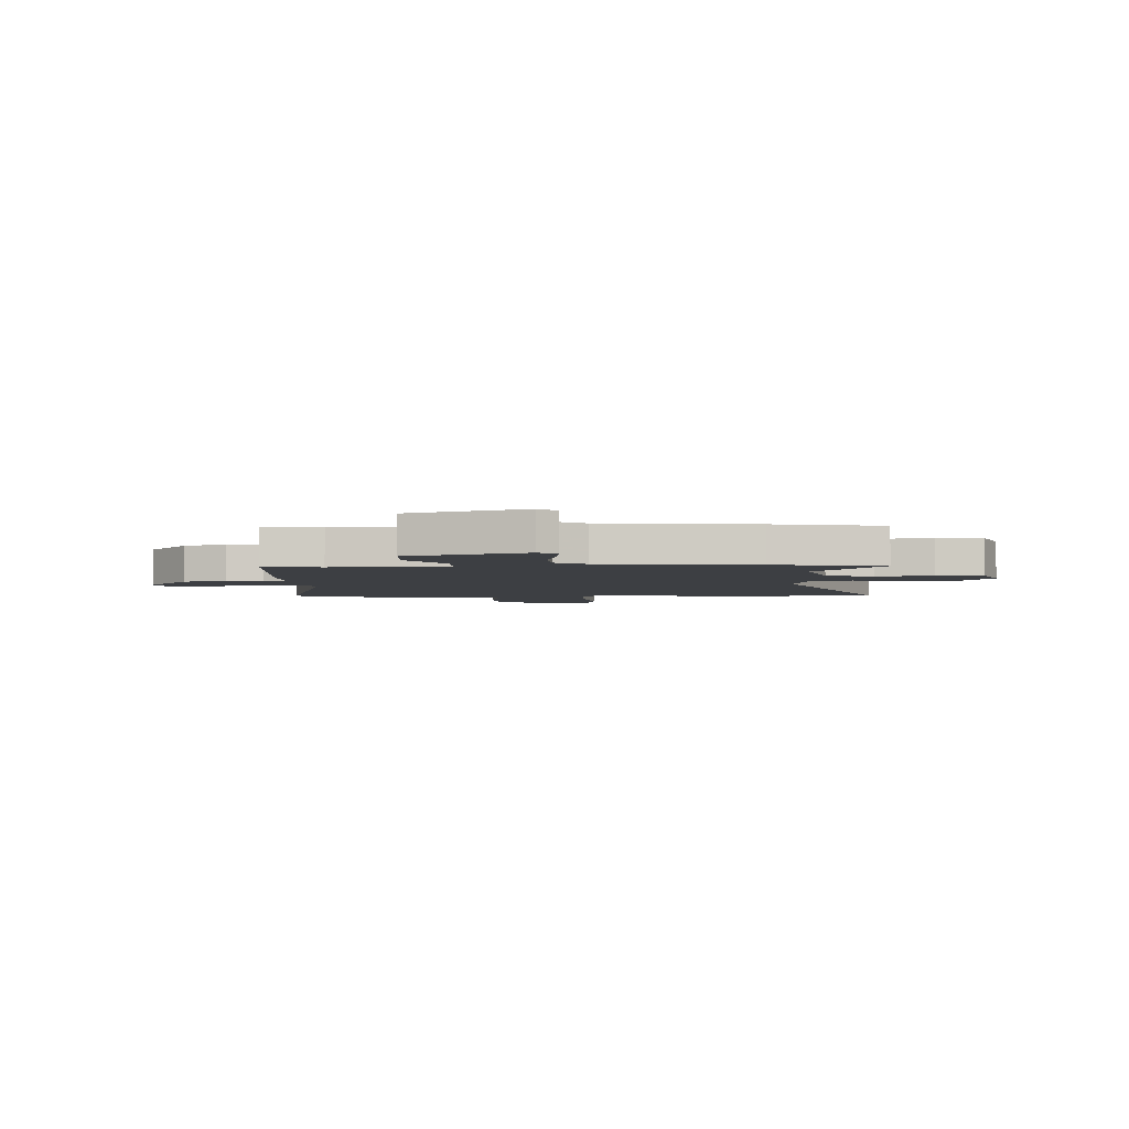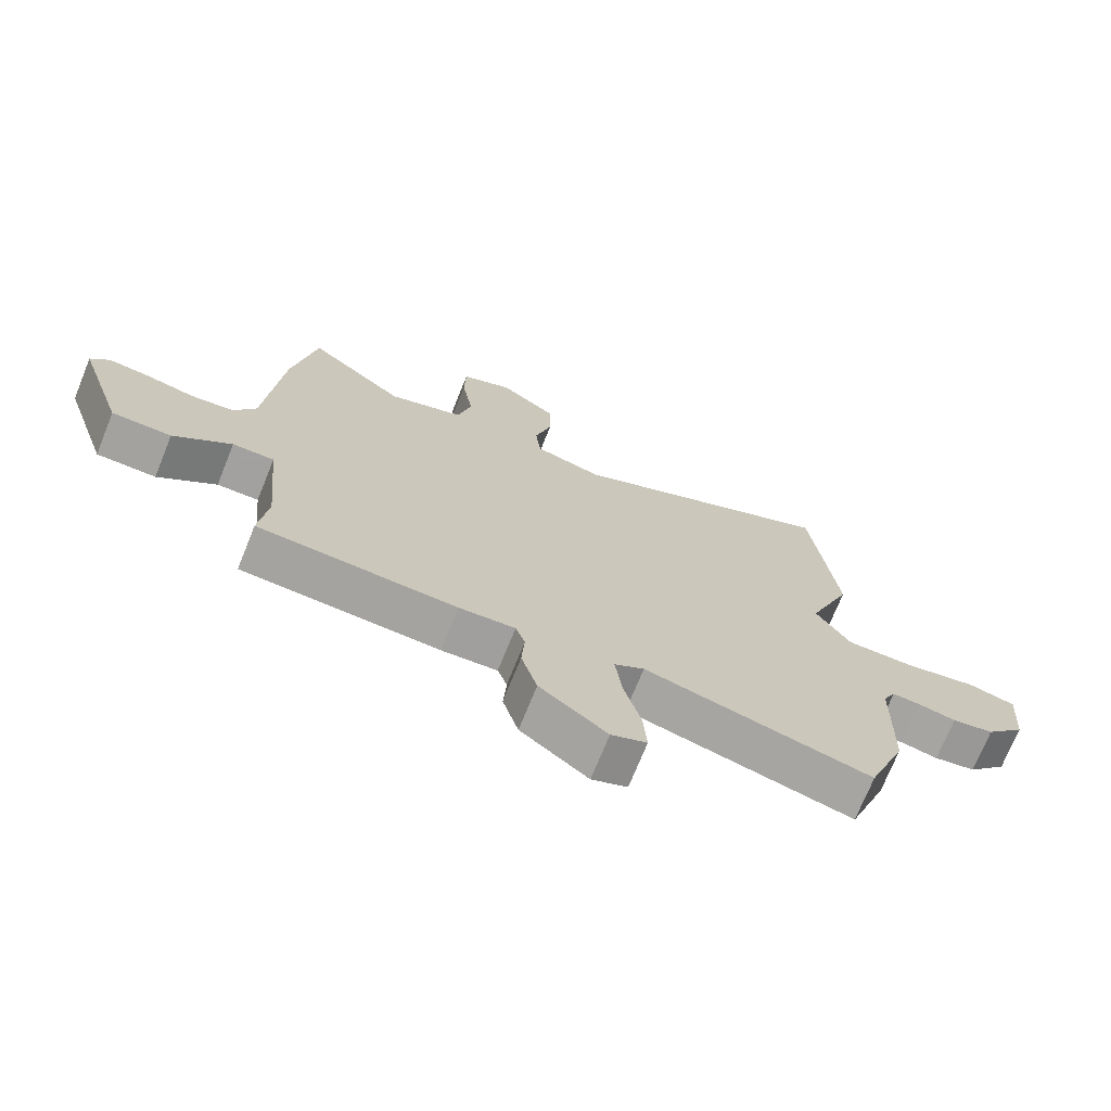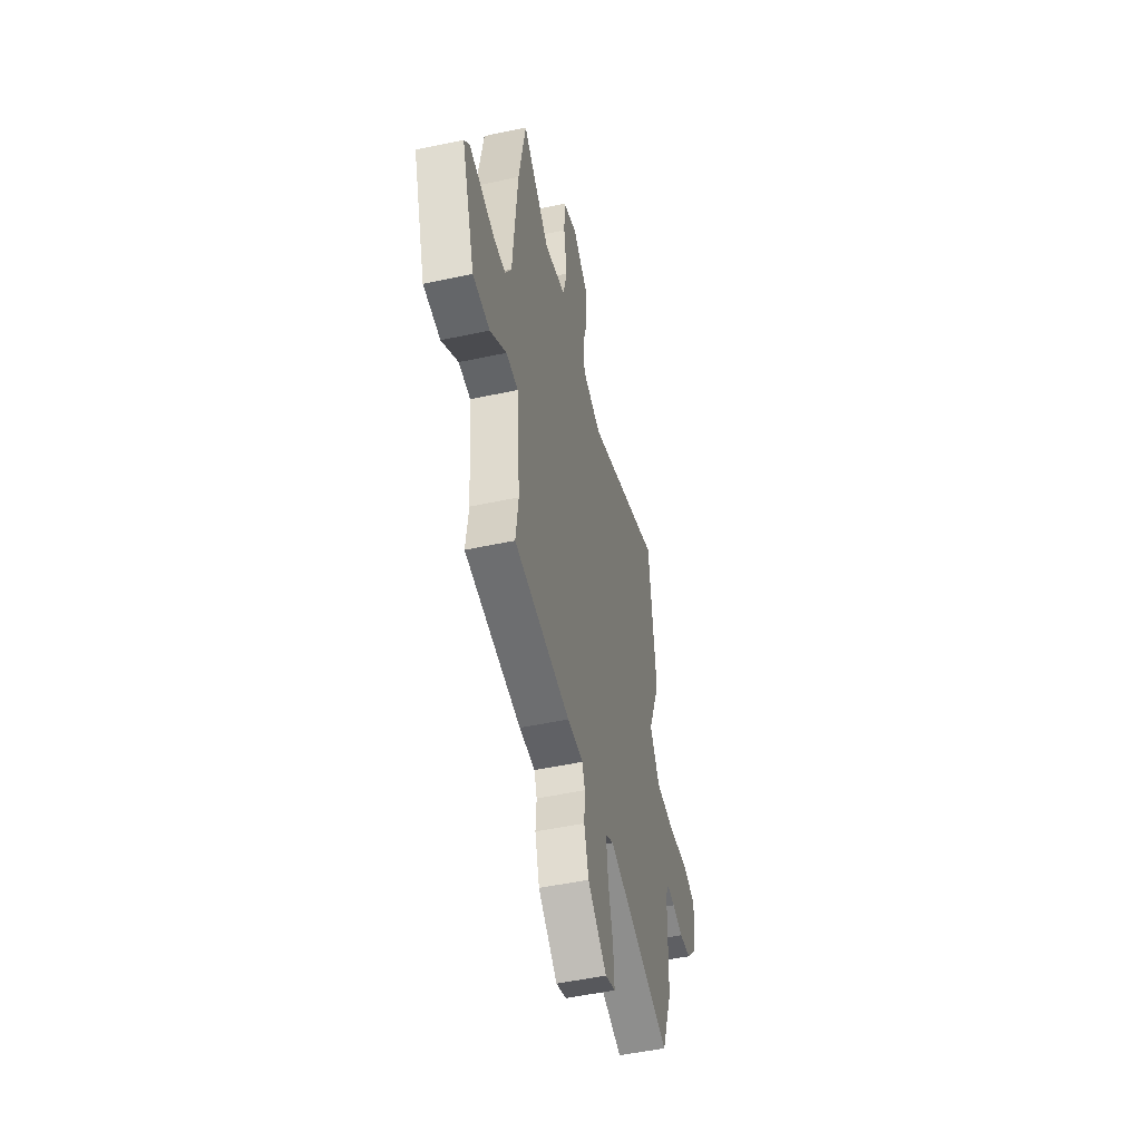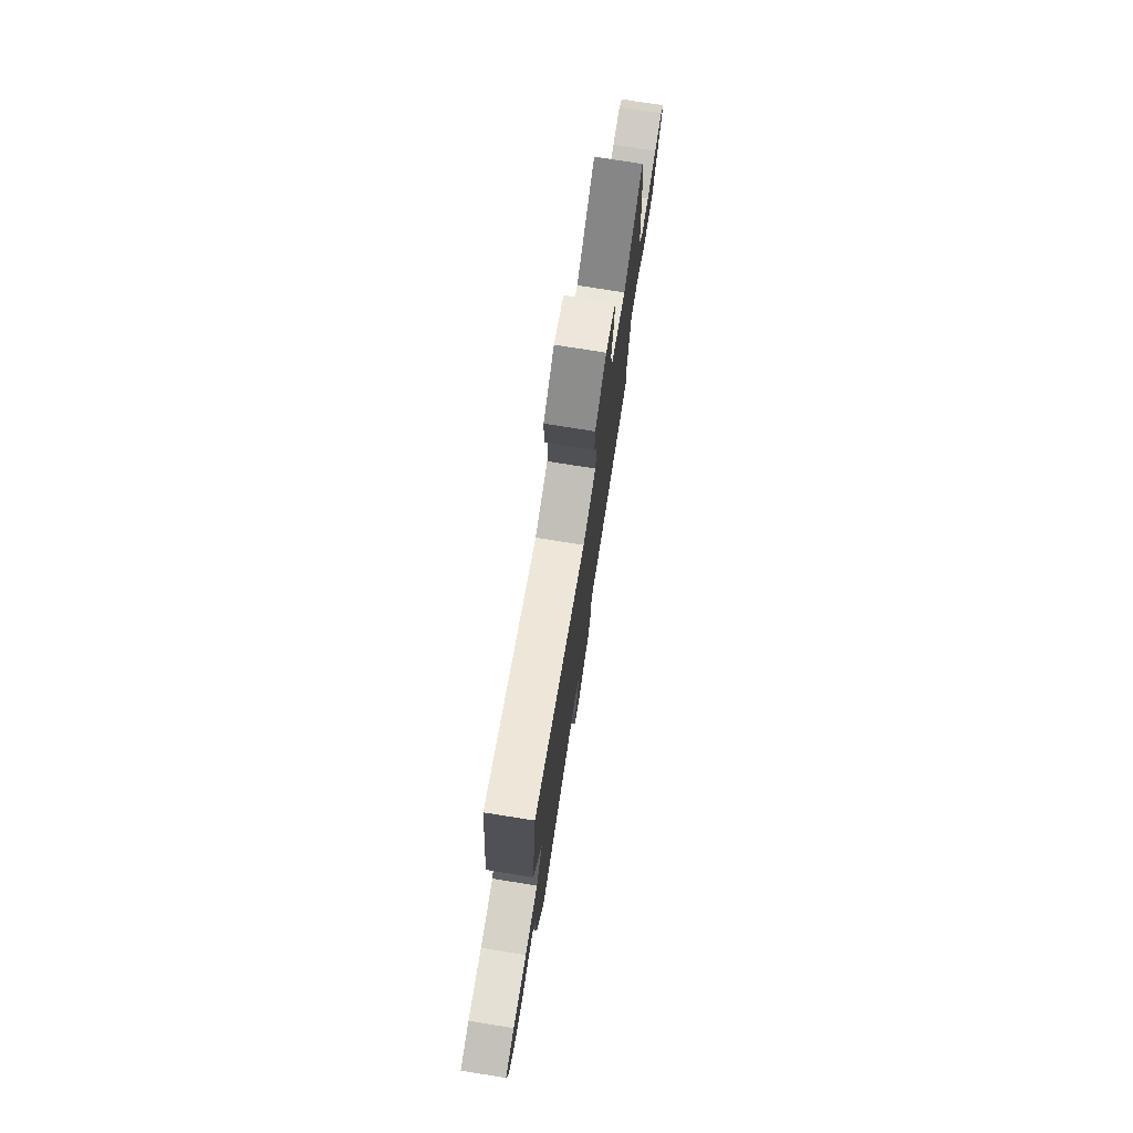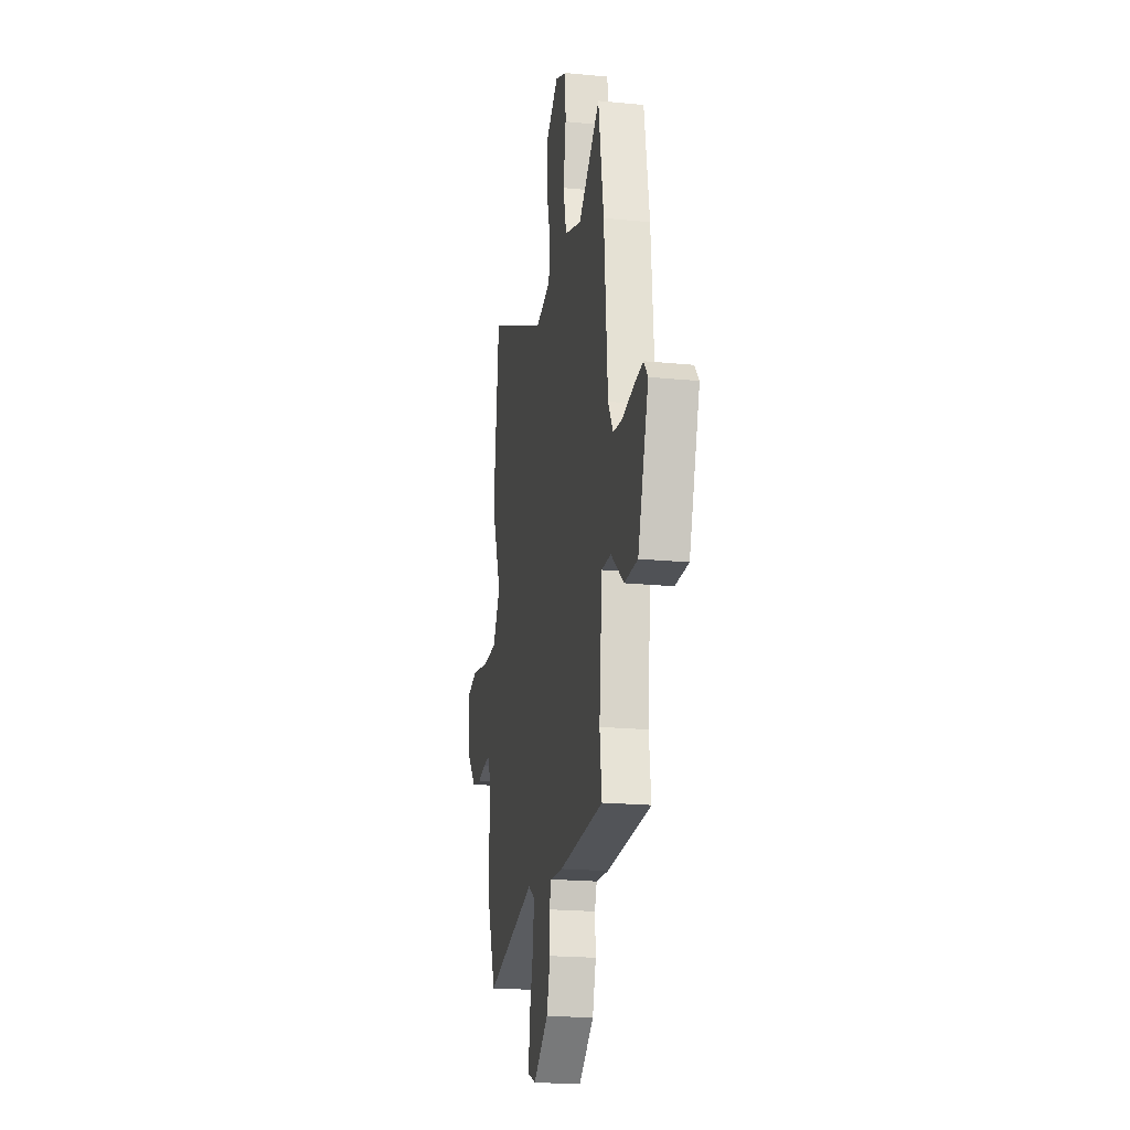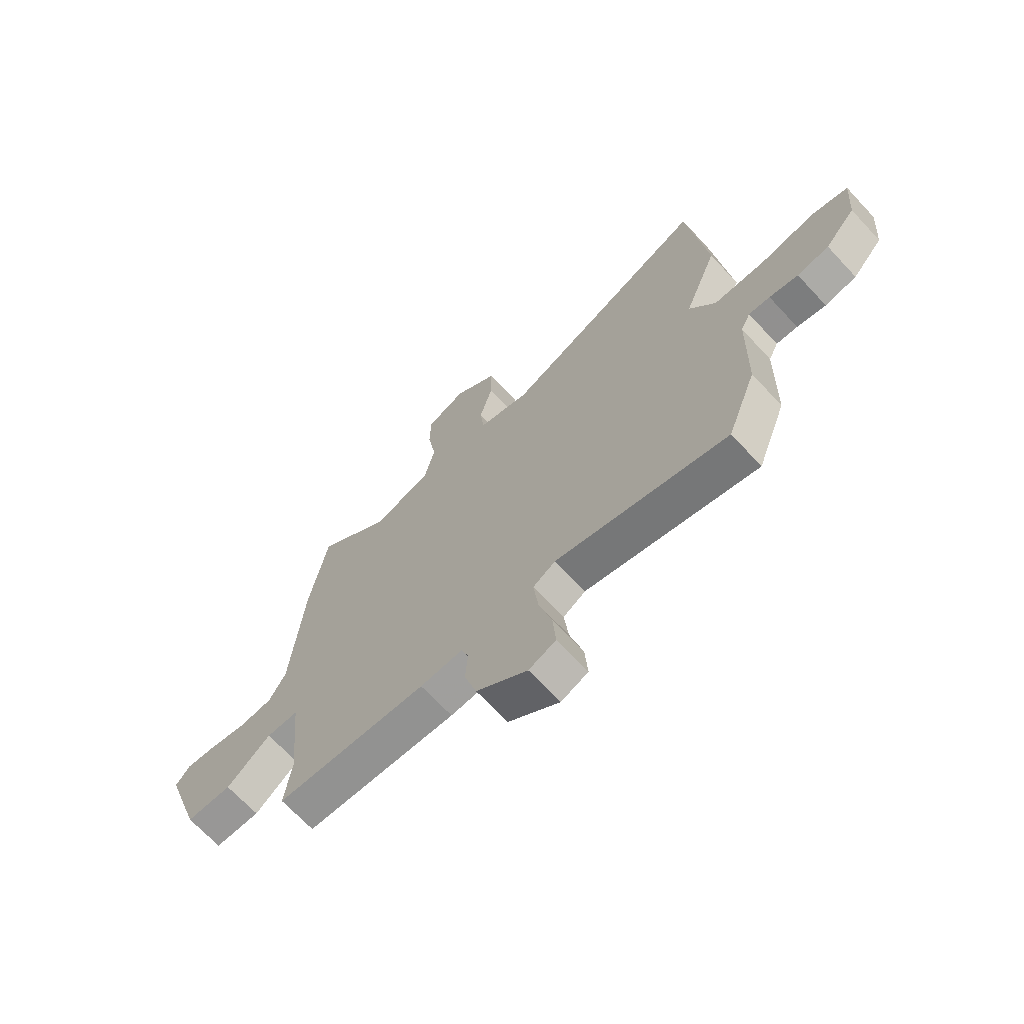
<metadata>
{"format":"obj","ext":"obj","renderer":"f3d","projection":"perspective","resolution":1024,"background":"white","views":[{"elev":-3.8,"azim":-88.7,"up":"+Y"},{"elev":-72.3,"azim":-22.0,"up":"+Z"},{"elev":-51.1,"azim":-76.9,"up":"+Z"},{"elev":77.5,"azim":99.0,"up":"+Z"},{"elev":-20.0,"azim":-100.3,"up":"+Z"},{"elev":-68.8,"azim":43.0,"up":"+Z"}]}
</metadata>
<code>
v 0.482 0.07 0.663
v 0.521 0.07 0.316
v 0.451 0.07 0.136
v 0.505 0.07 0.048
v 0.613 0.07 0.047
v 0.727 0.07 0.069
v 0.802 0.07 0.05
v 0.792 0.07 -0.075
v 0.729 0.07 -0.146
v 0.663 0.07 -0.158
v 0.603 0.07 -0.145
v 0.559 0.07 -0.142
v 0.539 0.07 -0.183
v 0.534 0.07 -0.409
v 0.473 0.07 -0.572
v 0.116 0.07 -0.48
v 0.069 0.07 -0.509
v 0.079 0.07 -0.594
v 0.106 0.07 -0.695
v 0.112 0.07 -0.776
v 0.056 0.07 -0.799
v -0.05 0.07 -0.717
v -0.075 0.07 -0.631
v -0.07 0.07 -0.559
v -0.085 0.07 -0.516
v -0.173 0.07 -0.521
v -0.486 0.07 -0.503
v -0.472 0.07 -0.39
v -0.493 0.07 -0.164
v -0.559 0.07 -0.164
v -0.65 0.07 -0.239
v -0.744 0.07 -0.238
v -0.82 0.07 -0.008
v -0.791 0.07 0.028
v -0.727 0.07 0.021
v -0.649 0.07 0.004
v -0.581 0.07 0.011
v -0.546 0.07 0.073
v -0.521 0.07 0.378
v -0.484 0.07 0.595
v -0.331 0.07 0.467
v -0.211 0.07 0.507
v -0.189 0.07 0.6
v -0.207 0.07 0.711
v -0.205 0.07 0.802
v -0.124 0.07 0.837
v -0.034 0.07 0.768
v -0.034 0.07 0.672
v -0.061 0.07 0.574
v -0.053 0.07 0.497
v 0.054 0.07 0.467
v 0.482 0 0.663
v 0.521 0 0.316
v 0.451 0 0.136
v 0.505 0 0.048
v 0.613 0 0.047
v 0.727 0 0.069
v 0.802 0 0.05
v 0.792 0 -0.075
v 0.729 0 -0.146
v 0.663 0 -0.158
v 0.603 0 -0.145
v 0.559 0 -0.142
v 0.539 0 -0.183
v 0.534 0 -0.409
v 0.473 0 -0.572
v 0.116 0 -0.48
v 0.069 0 -0.509
v 0.079 0 -0.594
v 0.106 0 -0.695
v 0.112 0 -0.776
v 0.056 0 -0.799
v -0.05 0 -0.717
v -0.075 0 -0.631
v -0.07 0 -0.559
v -0.085 0 -0.516
v -0.173 0 -0.521
v -0.486 0 -0.503
v -0.472 0 -0.39
v -0.493 0 -0.164
v -0.559 0 -0.164
v -0.65 0 -0.239
v -0.744 0 -0.238
v -0.82 0 -0.008
v -0.791 0 0.028
v -0.727 0 0.021
v -0.649 0 0.004
v -0.581 0 0.011
v -0.546 0 0.073
v -0.521 0 0.378
v -0.484 0 0.595
v -0.331 0 0.467
v -0.211 0 0.507
v -0.189 0 0.6
v -0.207 0 0.711
v -0.205 0 0.802
v -0.124 0 0.837
v -0.034 0 0.768
v -0.034 0 0.672
v -0.061 0 0.574
v -0.053 0 0.497
v 0.054 0 0.467
f 47 48 49
f 46 47 49
f 45 46 49
f 44 45 49
f 43 44 49
f 42 43 49 50
f 41 42 50 51
f 38 39 40 41
f 34 35 36
f 33 34 36
f 32 33 36
f 31 32 36
f 30 31 36
f 29 30 36 37
f 25 26 27 28
f 25 28 29
f 22 23 24
f 21 22 24
f 20 21 24
f 19 20 24
f 18 19 24
f 17 18 24 25
f 29 37 38
f 25 29 38
f 17 25 38
f 16 17 38
f 9 10 11
f 8 9 11
f 7 8 11
f 6 7 11
f 5 6 11
f 4 5 11 12
f 3 4 12 13
f 51 1 2 3
f 38 41 51
f 16 38 51
f 15 16 51
f 14 15 51
f 13 14 51
f 3 13 51
f 100 99 98
f 100 98 97
f 100 97 96
f 100 96 95
f 100 95 94
f 101 100 94 93
f 102 101 93 92
f 92 91 90 89
f 87 86 85
f 87 85 84
f 87 84 83
f 87 83 82
f 87 82 81
f 88 87 81 80
f 79 78 77 76
f 80 79 76
f 75 74 73
f 75 73 72
f 75 72 71
f 75 71 70
f 75 70 69
f 76 75 69 68
f 89 88 80
f 89 80 76
f 89 76 68
f 89 68 67
f 62 61 60
f 62 60 59
f 62 59 58
f 62 58 57
f 62 57 56
f 63 62 56 55
f 64 63 55 54
f 54 53 52 102
f 102 92 89
f 102 89 67
f 102 67 66
f 102 66 65
f 102 65 64
f 102 64 54
f 1 52 53 2
f 2 53 54 3
f 3 54 55 4
f 4 55 56 5
f 5 56 57 6
f 6 57 58 7
f 7 58 59 8
f 8 59 60 9
f 9 60 61 10
f 10 61 62 11
f 11 62 63 12
f 12 63 64 13
f 13 64 65 14
f 14 65 66 15
f 15 66 67 16
f 16 67 68 17
f 17 68 69 18
f 18 69 70 19
f 19 70 71 20
f 20 71 72 21
f 21 72 73 22
f 22 73 74 23
f 23 74 75 24
f 24 75 76 25
f 25 76 77 26
f 26 77 78 27
f 27 78 79 28
f 28 79 80 29
f 29 80 81 30
f 30 81 82 31
f 31 82 83 32
f 32 83 84 33
f 33 84 85 34
f 34 85 86 35
f 35 86 87 36
f 36 87 88 37
f 37 88 89 38
f 38 89 90 39
f 39 90 91 40
f 40 91 92 41
f 41 92 93 42
f 42 93 94 43
f 43 94 95 44
f 44 95 96 45
f 45 96 97 46
f 46 97 98 47
f 47 98 99 48
f 48 99 100 49
f 49 100 101 50
f 50 101 102 51
f 51 102 52 1

</code>
